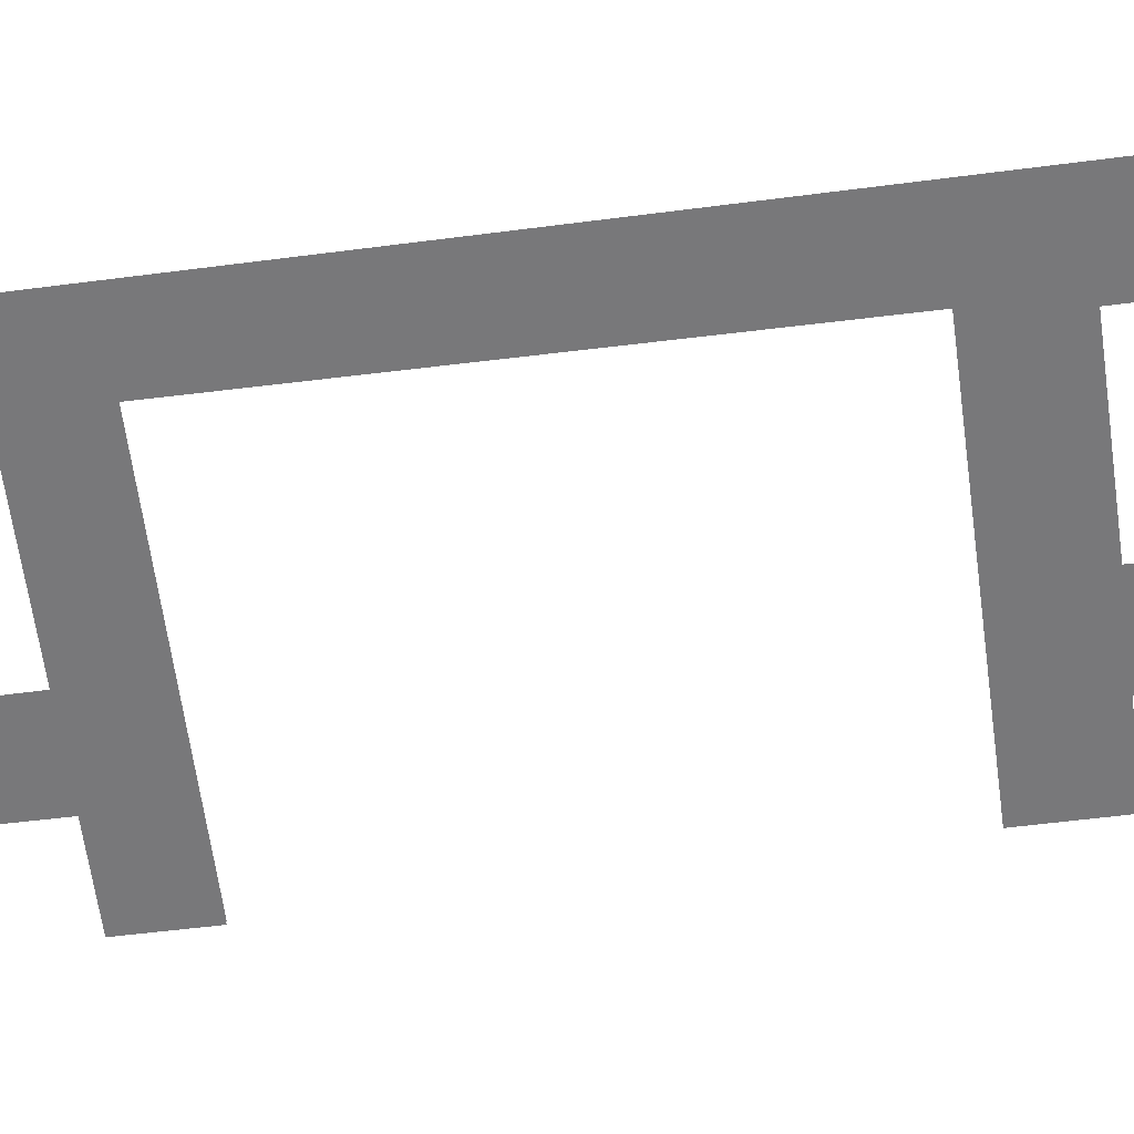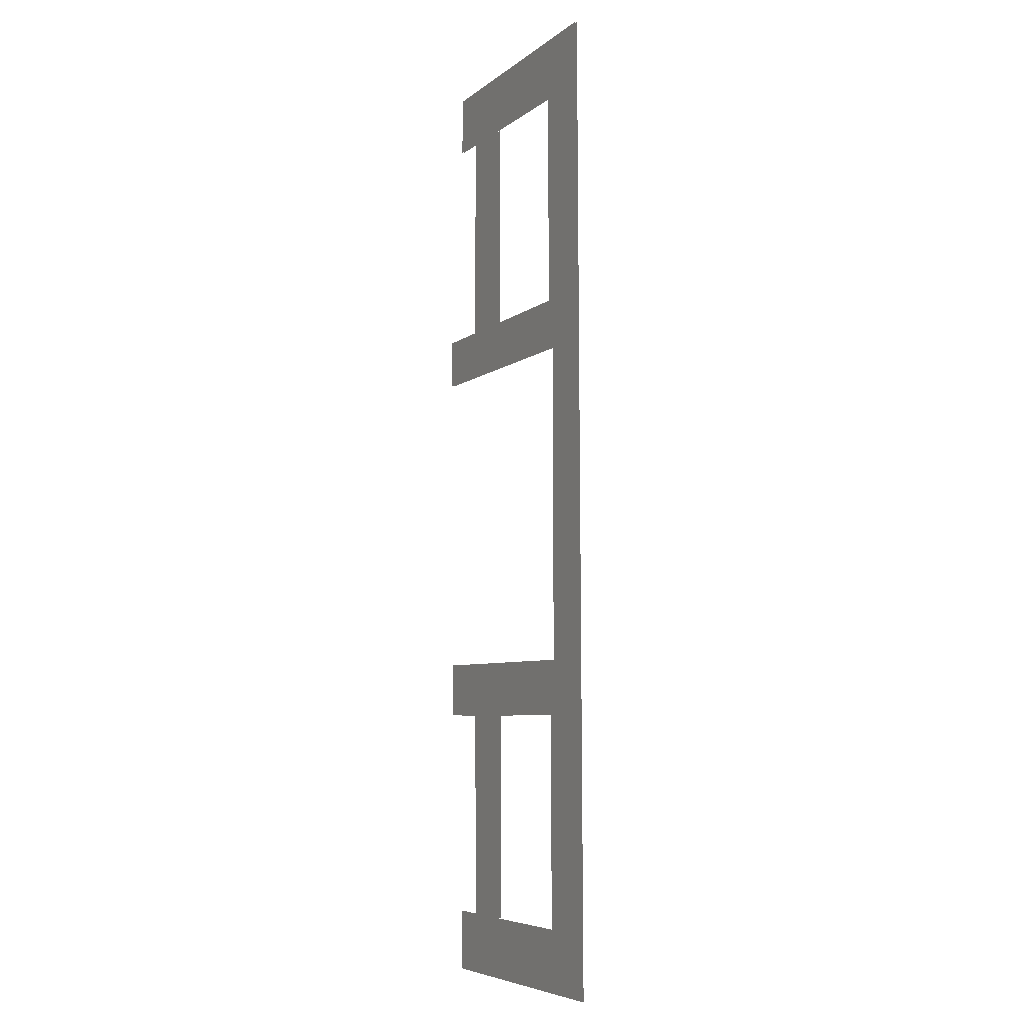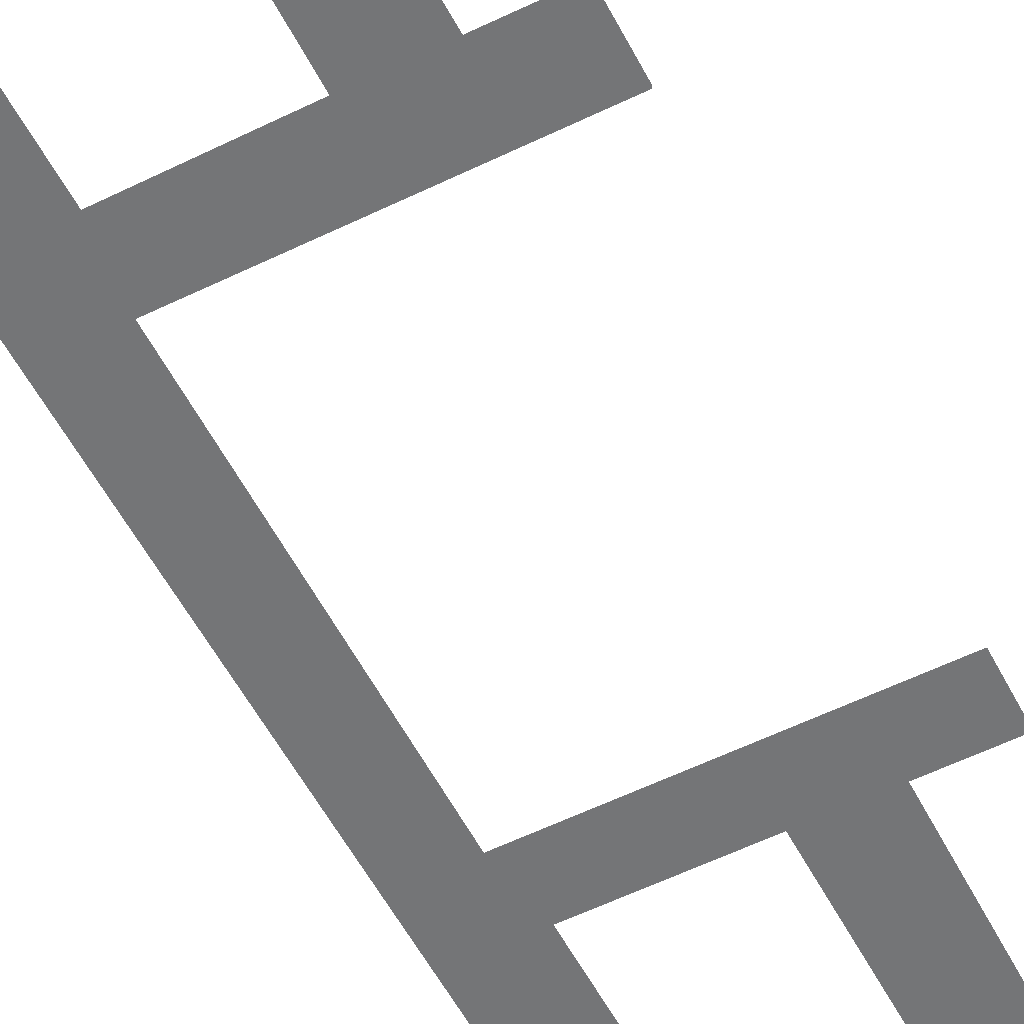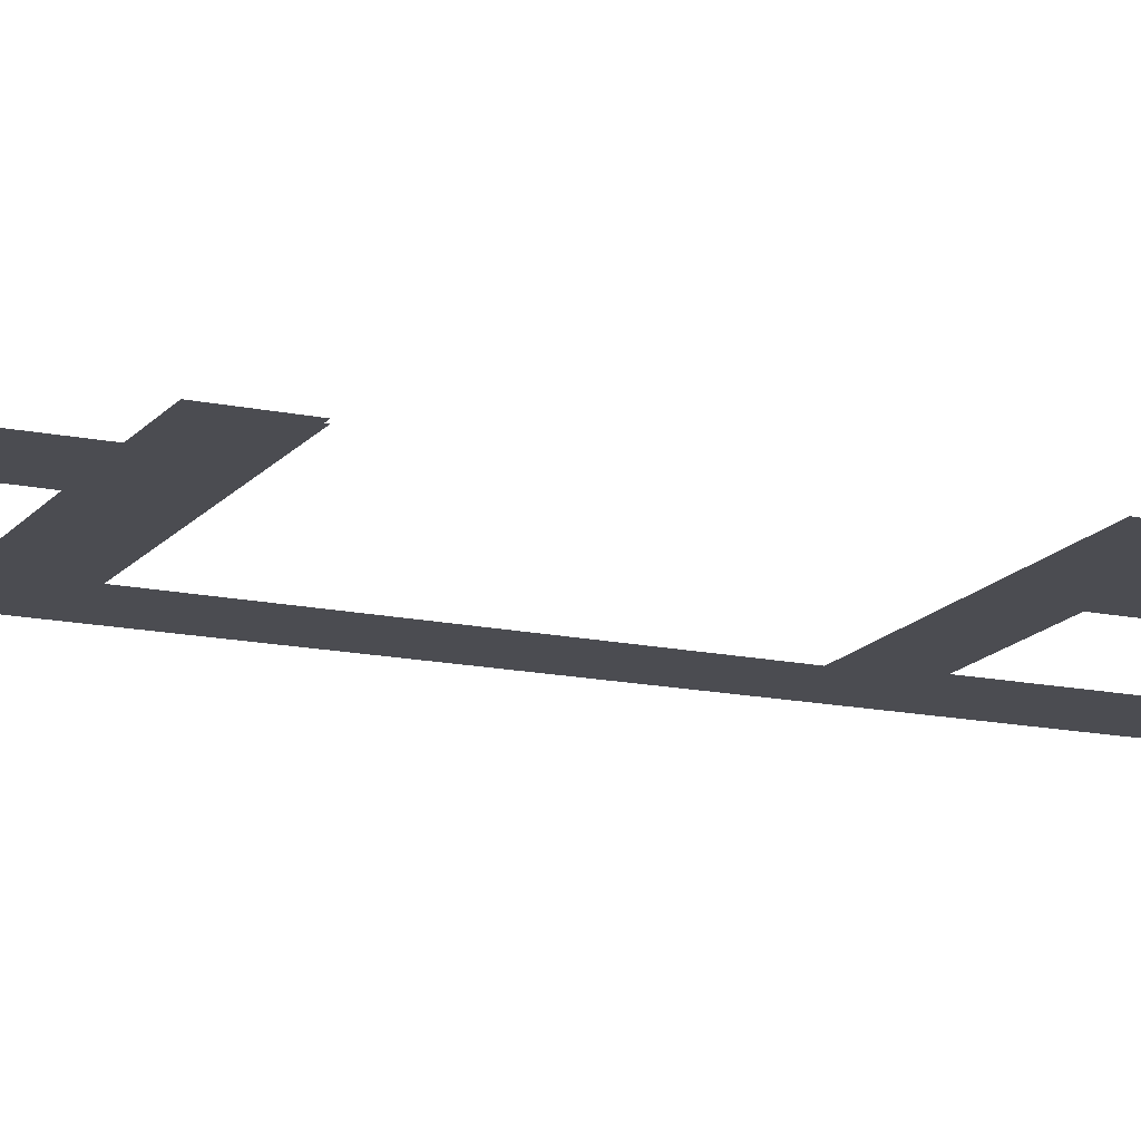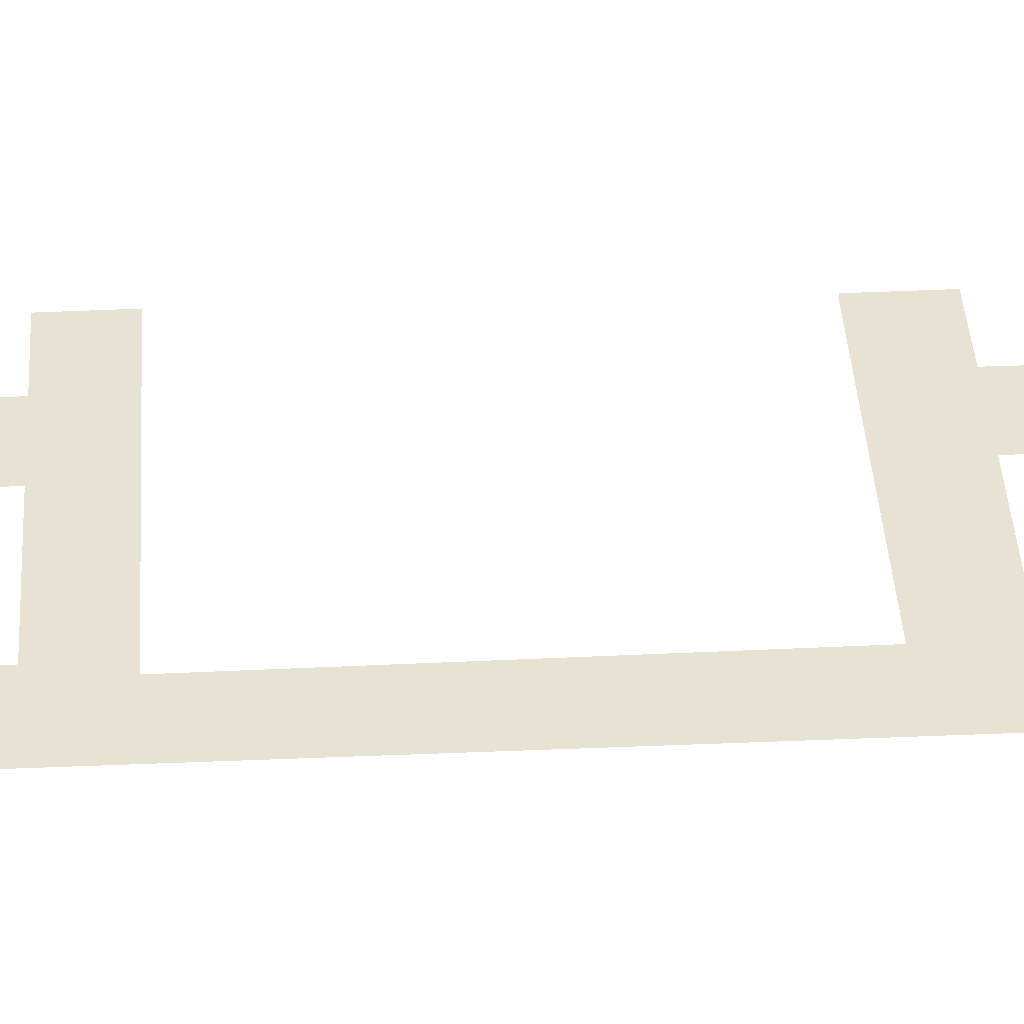
<metadata>
{"format":"obj","ext":"obj","renderer":"f3d","projection":"perspective","resolution":1024,"background":"white","views":[{"elev":-57.5,"azim":-82.5,"up":"+Z"},{"elev":-6.6,"azim":-116.3,"up":"+Y"},{"elev":-56.4,"azim":27.3,"up":"+Z"},{"elev":-15.3,"azim":65.7,"up":"+Z"},{"elev":39.9,"azim":-93.3,"up":"+Z"}]}
</metadata>
<code>
o floor_2
v 80.77 -71.9 0
v 80.77 -71.9 -0.1
v 66.78 -71.89 0
v 66.78 -71.89 -0.1
v 66.5 -121.8 0
v 66.5 -121.8 -0.1
v 80.5 -121.8 0
v 80.5 -121.8 -0.1
v 80.51 -118.7 0
v 80.51 -118.7 -0.1
v 69.66 -118.7 0
v 69.66 -118.7 -0.1
v 69.71 -107.9 0
v 69.71 -107.9 -0.1
v 75.73 -107.9 0
v 75.73 -107.9 -0.1
v 75.78 -118.7 0
v 75.78 -118.7 -0.1
v 78.71 -118.7 0
v 78.71 -118.7 -0.1
v 78.83 -107.8 0
v 78.83 -107.8 -0.1
v 81.78 -107.8 0
v 81.78 -107.8 -0.1
v 81.78 -105 0
v 81.78 -105 -0.1
v 69.39 -105 0
v 69.39 -105 -0.1
v 69.35 -88.69 0
v 69.35 -88.69 -0.1
v 82.13 -88.68 0
v 82.13 -88.68 -0.1
v 82.12 -86.11 0
v 82.12 -86.11 -0.1
v 78.99 -86.11 0
v 78.99 -86.11 -0.1
v 78.93 -75.06 0
v 78.93 -75.06 -0.1
v 75.96 -75.06 0
v 75.96 -75.06 -0.1
v 75.9 -86.11 0
v 75.9 -86.11 -0.1
v 69.82 -86.11 0
v 69.82 -86.11 -0.1
v 69.87 -75.08 0
v 69.87 -75.08 -0.1
v 80.78 -74.98 0
v 80.78 -74.98 -0.1
v 75.86 -75.02 0
v 75.86 -75.02 -0.1
v 76.02 -75.02 0
v 76.02 -75.02 -0.1
v 78.97 -74.99 0
v 78.97 -74.99 -0.1
v 75.71 -118.7 0
v 75.71 -118.7 -0.1
v 75.82 -118.7 0
v 75.82 -118.7 -0.1
v 78.71 -118.7 0
v 78.71 -118.7 -0.1
f 3 5 29
f 30 6 4
f 3 29 43
f 44 30 4
f 3 43 45
f 46 44 4
f 3 45 49
f 50 46 4
f 49 1 3
f 4 2 50
f 51 1 49
f 50 2 52
f 53 1 51
f 52 2 54
f 53 47 1
f 2 48 54
f 5 7 55
f 56 8 6
f 55 7 57
f 58 8 56
f 55 11 5
f 6 12 56
f 5 11 13
f 14 12 6
f 5 13 27
f 28 14 6
f 5 27 29
f 30 28 6
f 29 31 41
f 42 32 30
f 29 41 43
f 44 42 30
f 39 41 37
f 38 42 40
f 37 41 35
f 36 42 38
f 33 35 31
f 32 36 34
f 31 35 41
f 42 36 32
f 23 25 21
f 22 26 24
f 59 7 9
f 10 8 60
f 57 7 59
f 60 8 58
f 17 19 15
f 16 20 18
f 13 15 27
f 28 16 14
f 27 15 25
f 26 16 28
f 25 15 21
f 22 16 26
f 21 15 19
f 20 16 22

</code>
